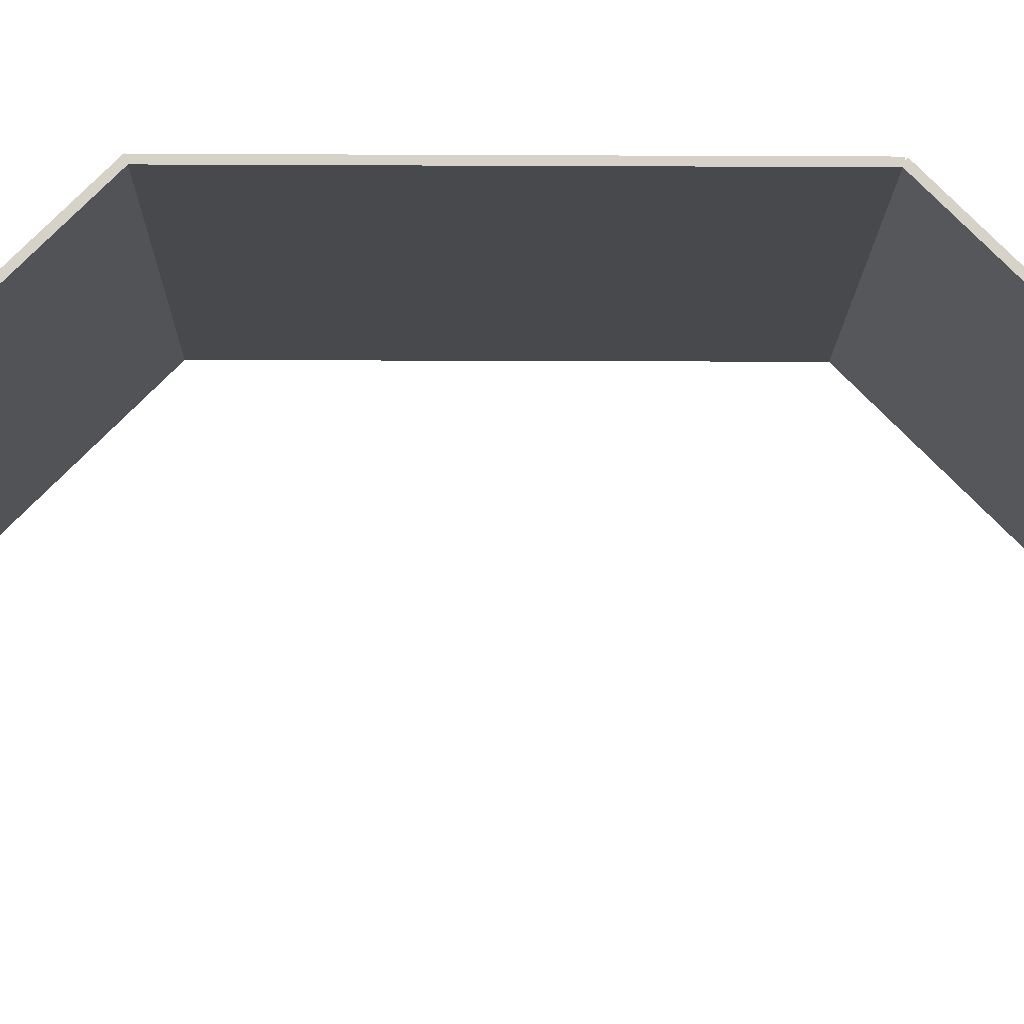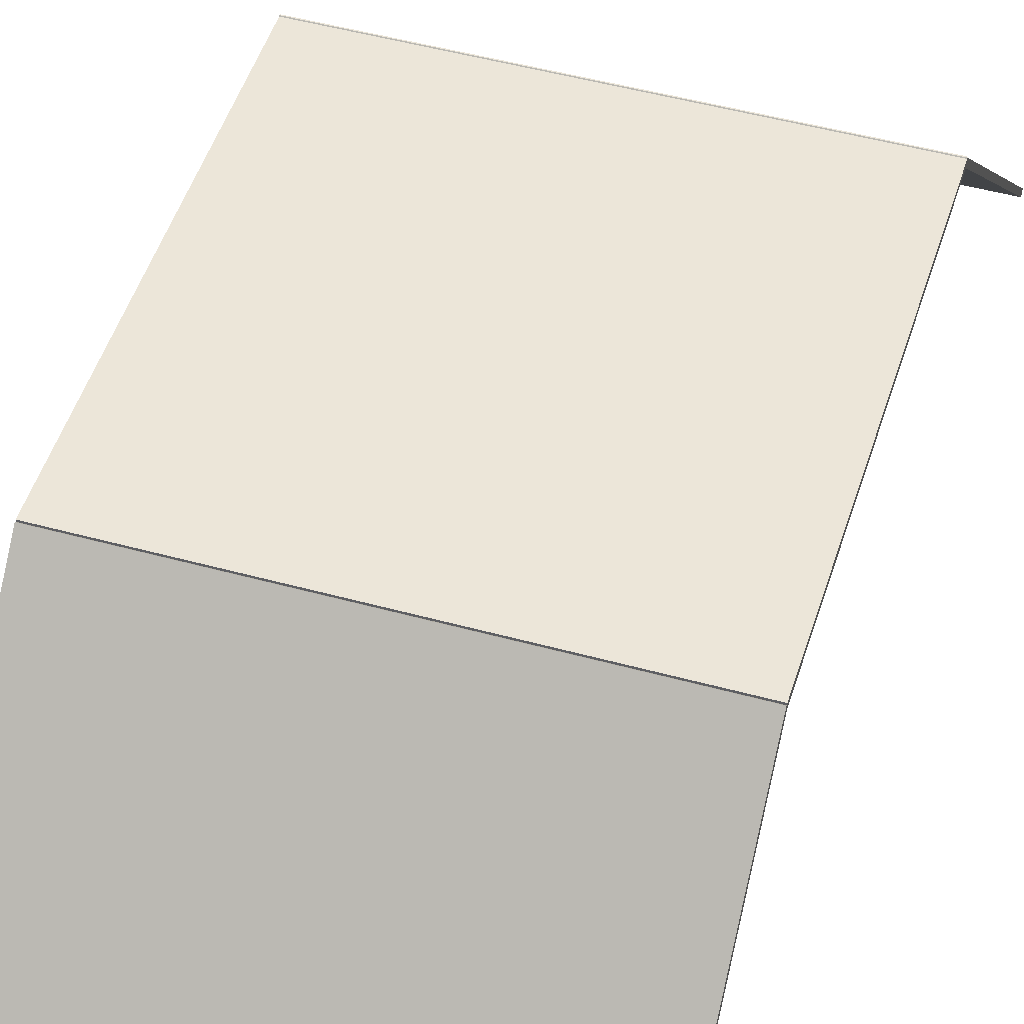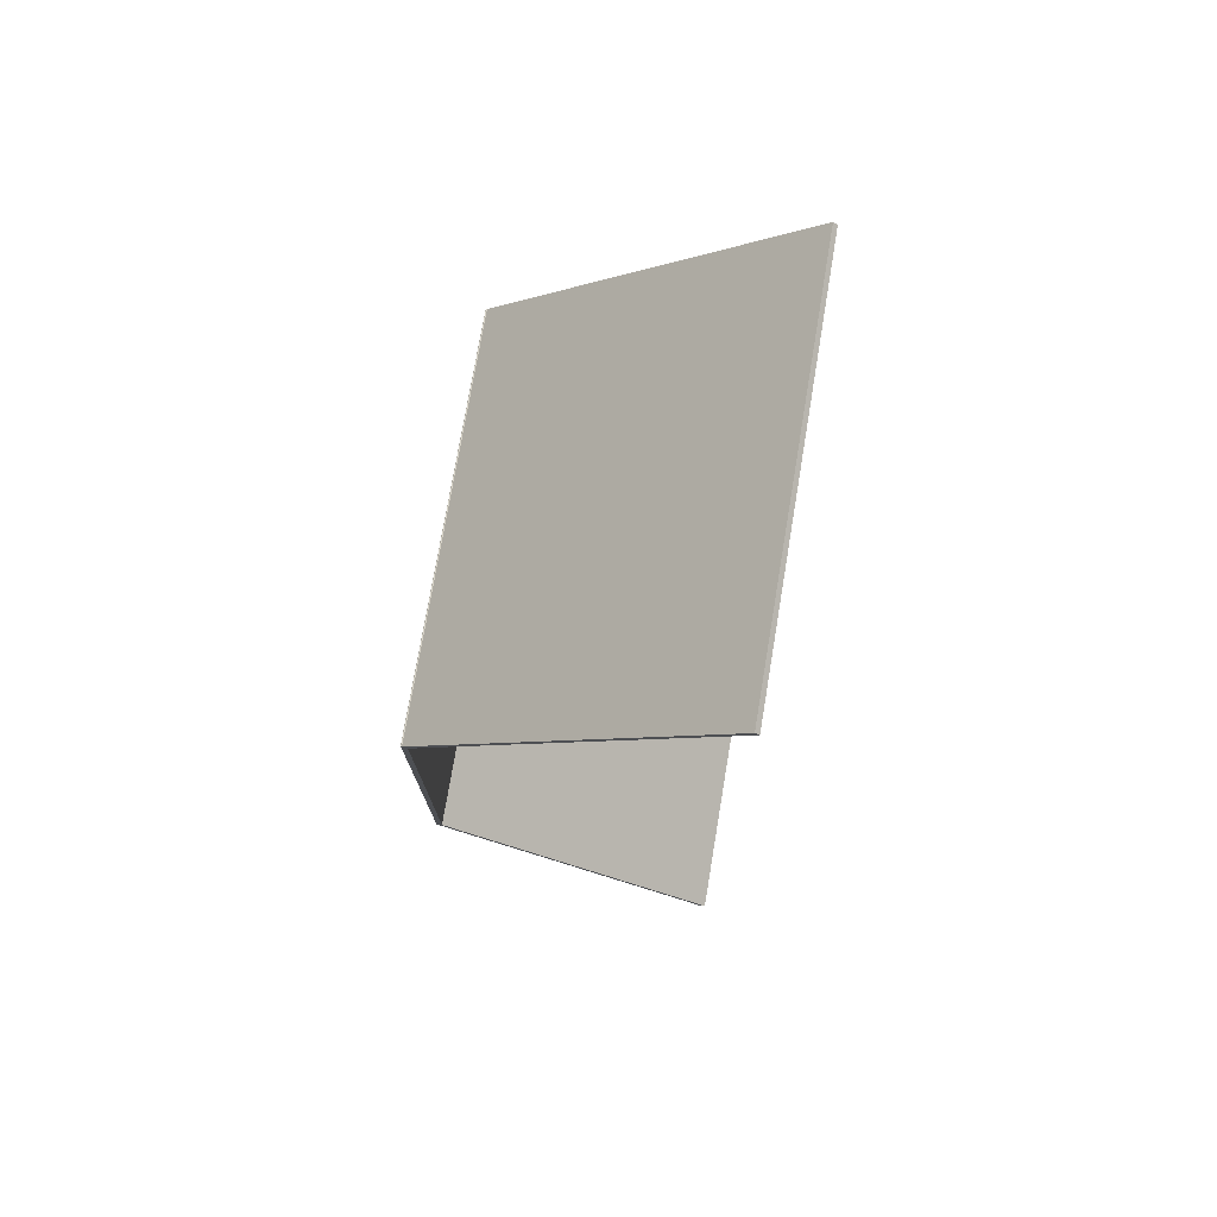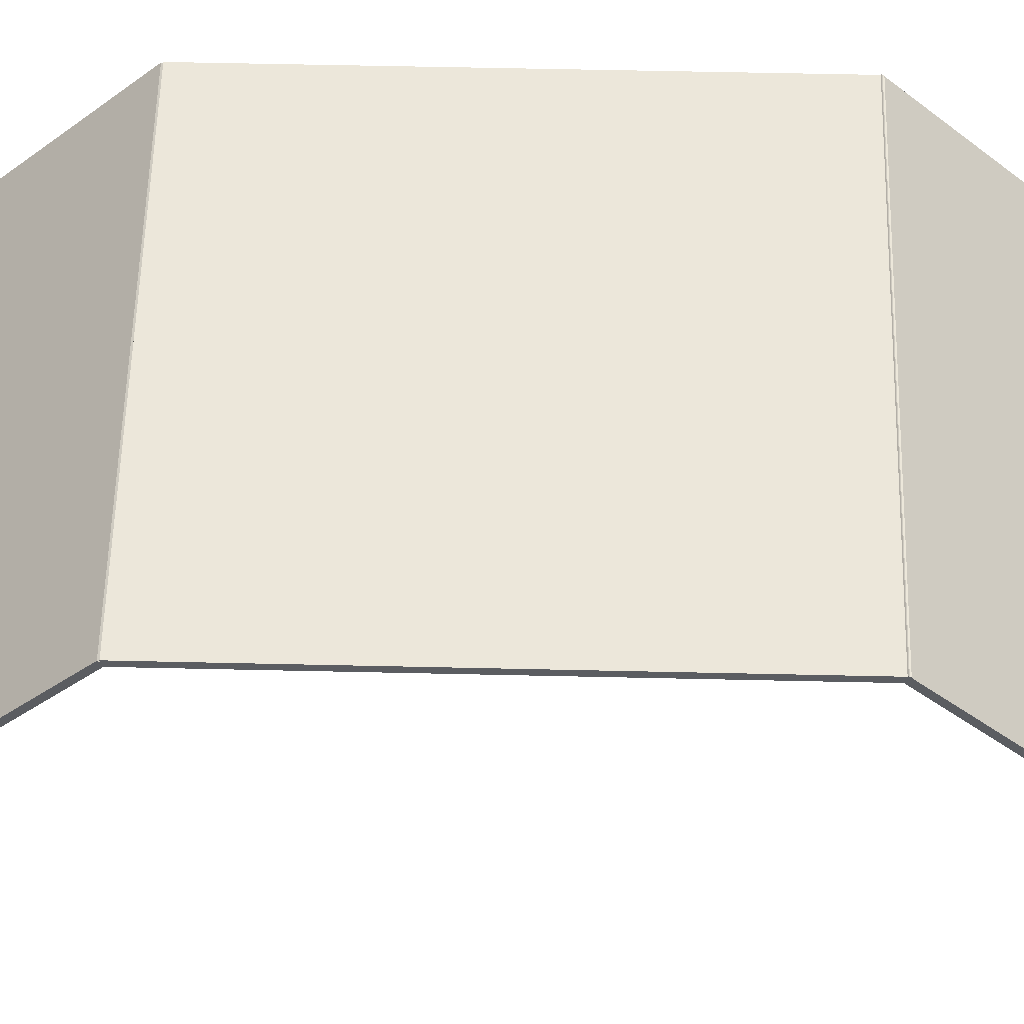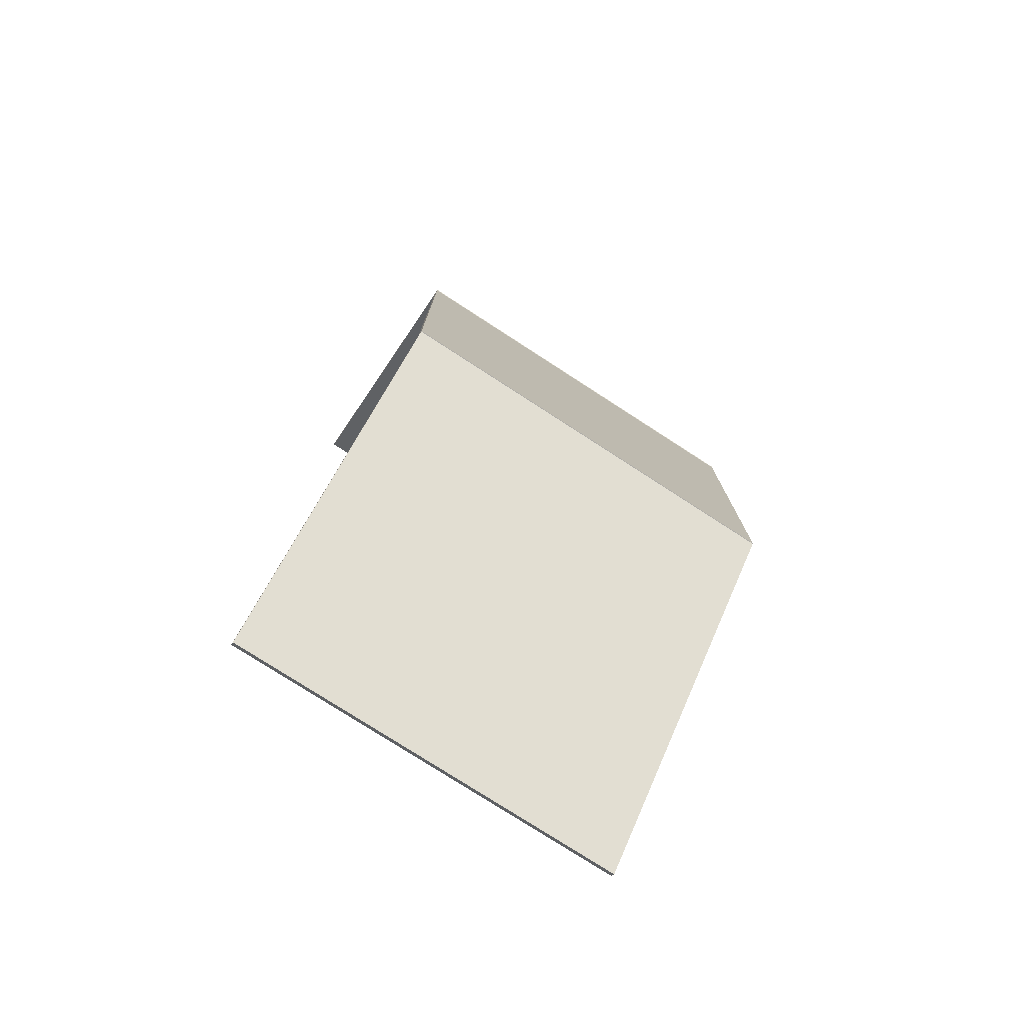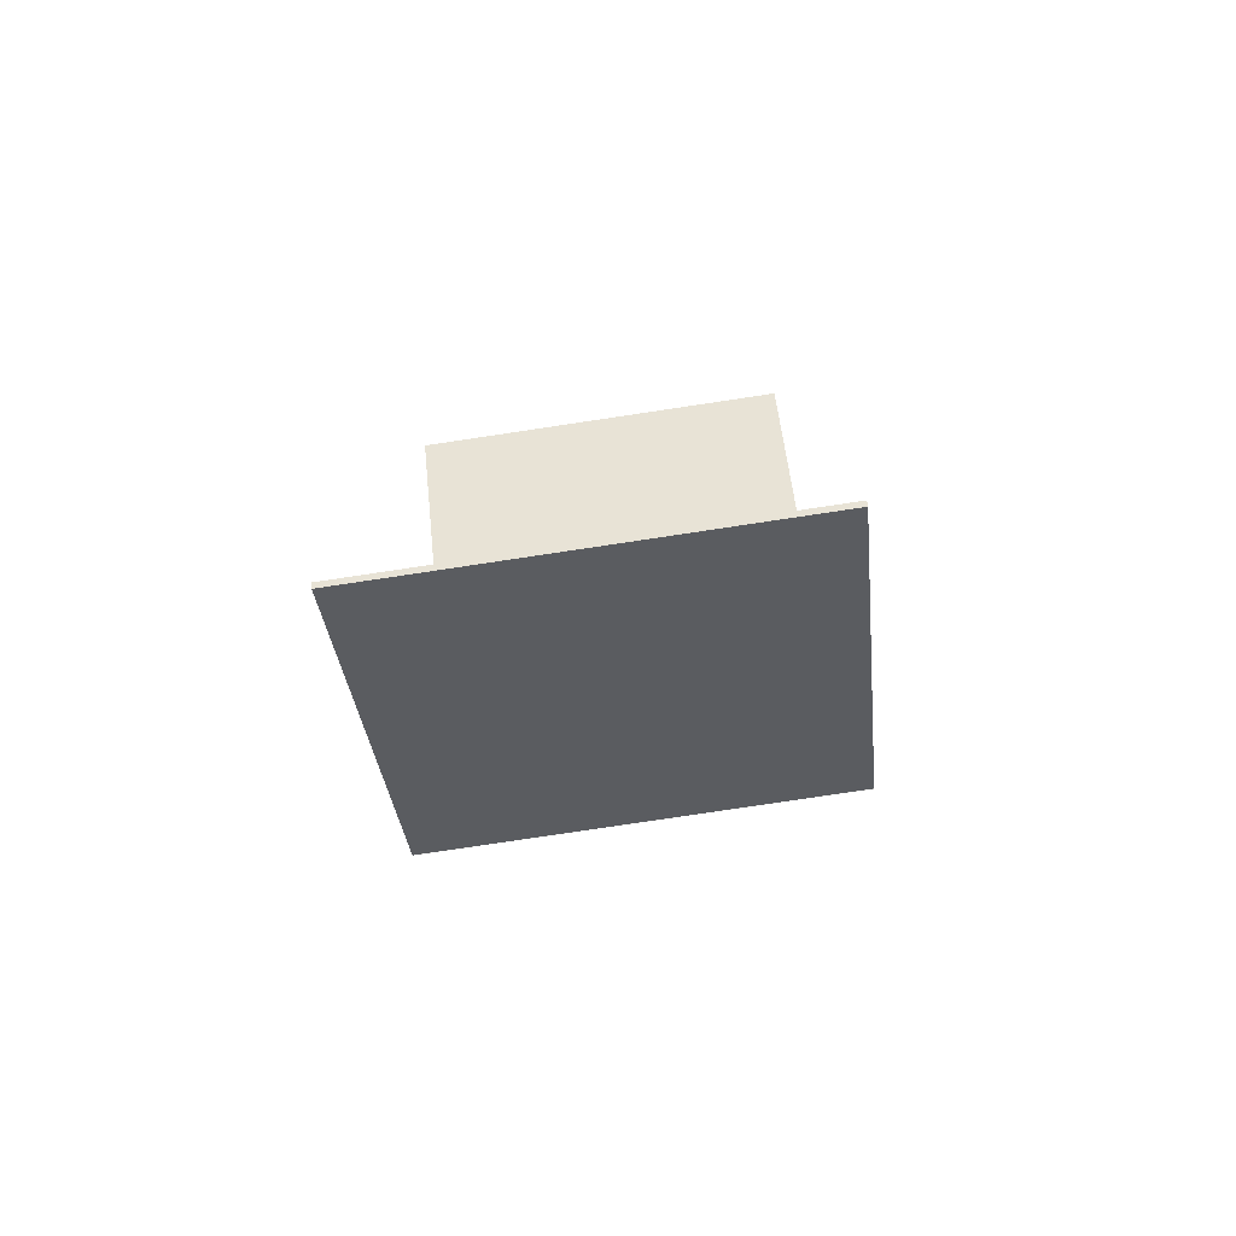
<metadata>
{"format":"obj","ext":"obj","renderer":"f3d","projection":"perspective","resolution":1024,"background":"white","views":[{"elev":-12.1,"azim":89.3,"up":"+Y"},{"elev":48.7,"azim":-162.9,"up":"+Y"},{"elev":75.1,"azim":-80.5,"up":"+Z"},{"elev":53.9,"azim":-88.6,"up":"+Y"},{"elev":-77.4,"azim":147.1,"up":"+Z"},{"elev":-79.7,"azim":8.5,"up":"+Z"}]}
</metadata>
<code>
o Cube
v -0.02029 -8.9e-05 -0.02033
v -0.02029 -8.9e-05 0.0203
v 0.02034 -8.9e-05 -0.02033
v 0.02034 -8.9e-05 0.0203
v -0.02029 -0.000669 -0.02033
v -0.02029 -0.000669 0.0203
v 0.02034 -0.000669 -0.02033
v 0.02034 -0.000669 0.0203
f 3 4 8 7
f 7 8 6 5
f 5 6 2 1
f 3 7 5 1
f 8 4 2 6
f 1 2 4 3
o Cube.001_Cube.003
v -0.02029 -3.3e-05 0.02015
v -0.02029 -0.02876 0.04888
v 0.02034 -3.3e-05 0.02015
v 0.02034 -0.02876 0.04888
v -0.02029 -0.000444 0.01974
v -0.02029 -0.02917 0.04847
v 0.02034 -0.000444 0.01974
v 0.02034 -0.02917 0.04847
f 11 12 16 15
f 15 16 14 13
f 13 14 10 9
f 11 15 13 9
f 16 12 10 14
f 9 10 12 11
o Cube.002_Cube.004
v -0.02029 -0.02886 -0.0492
v -0.02029 -0.000136 -0.02047
v 0.02034 -0.02886 -0.0492
v 0.02034 -0.000136 -0.02047
v -0.02029 -0.02928 -0.04879
v -0.02029 -0.000546 -0.02006
v 0.02034 -0.02928 -0.04879
v 0.02034 -0.000546 -0.02006
f 19 20 24 23
f 23 24 22 21
f 21 22 18 17
f 19 23 21 17
f 24 20 18 22
f 17 18 20 19

</code>
